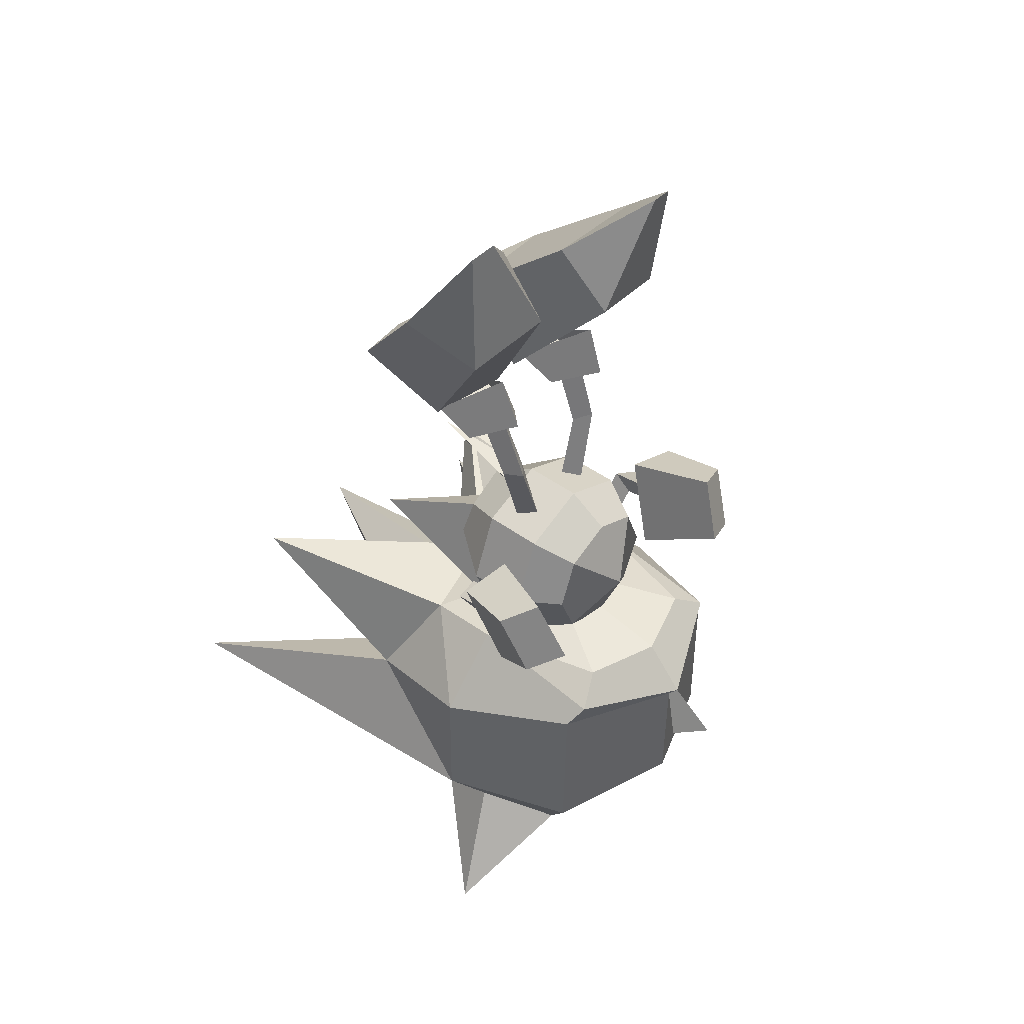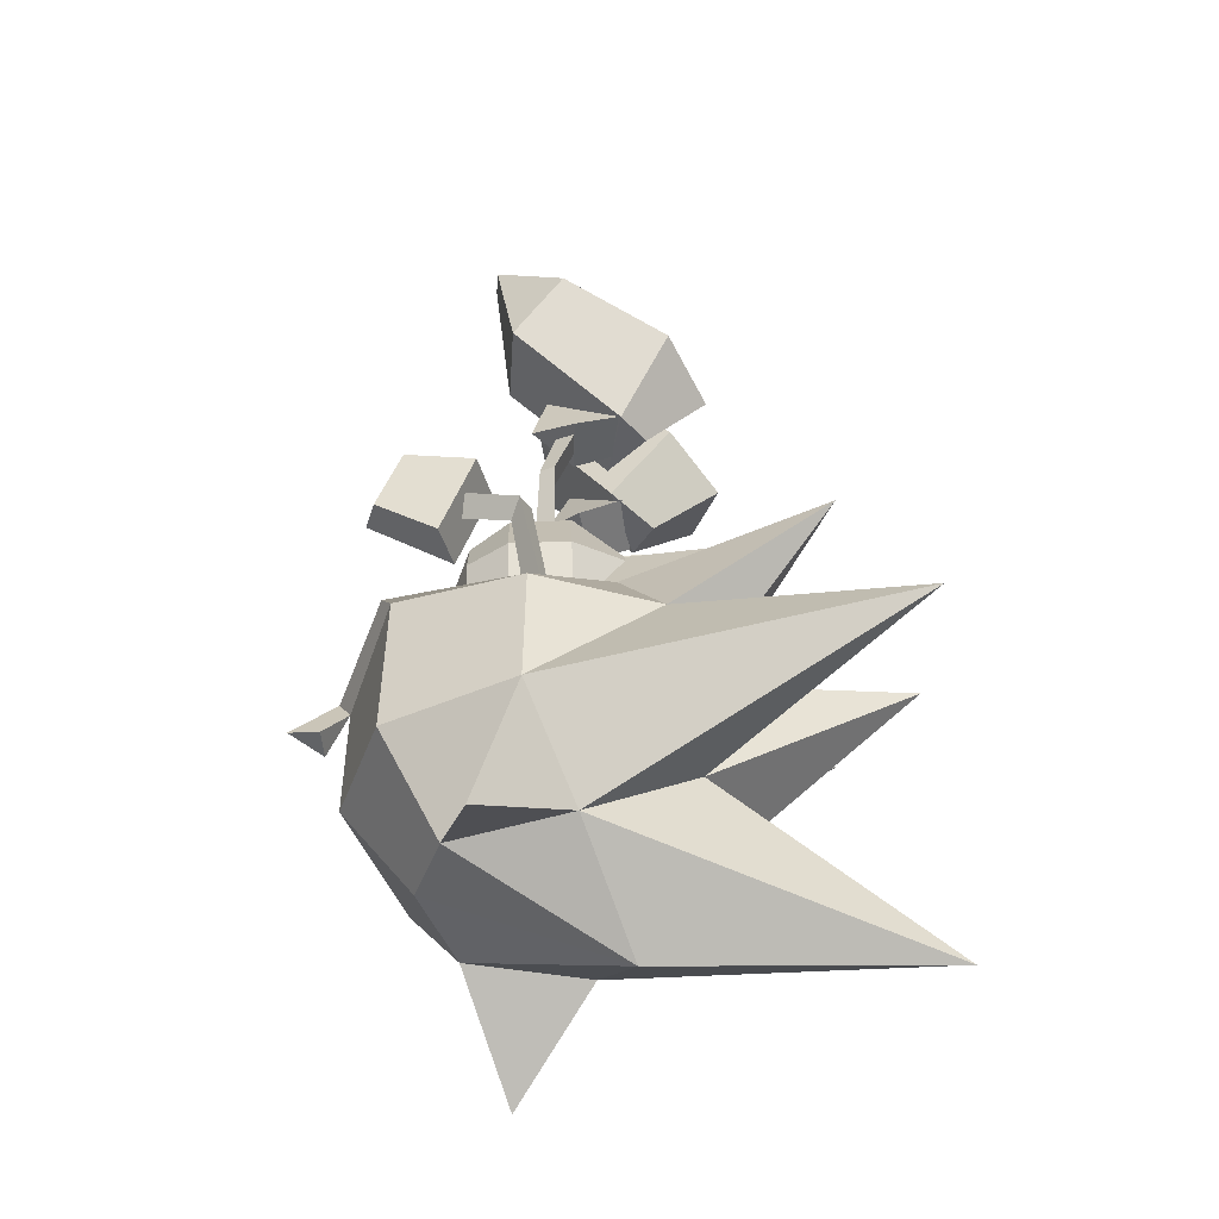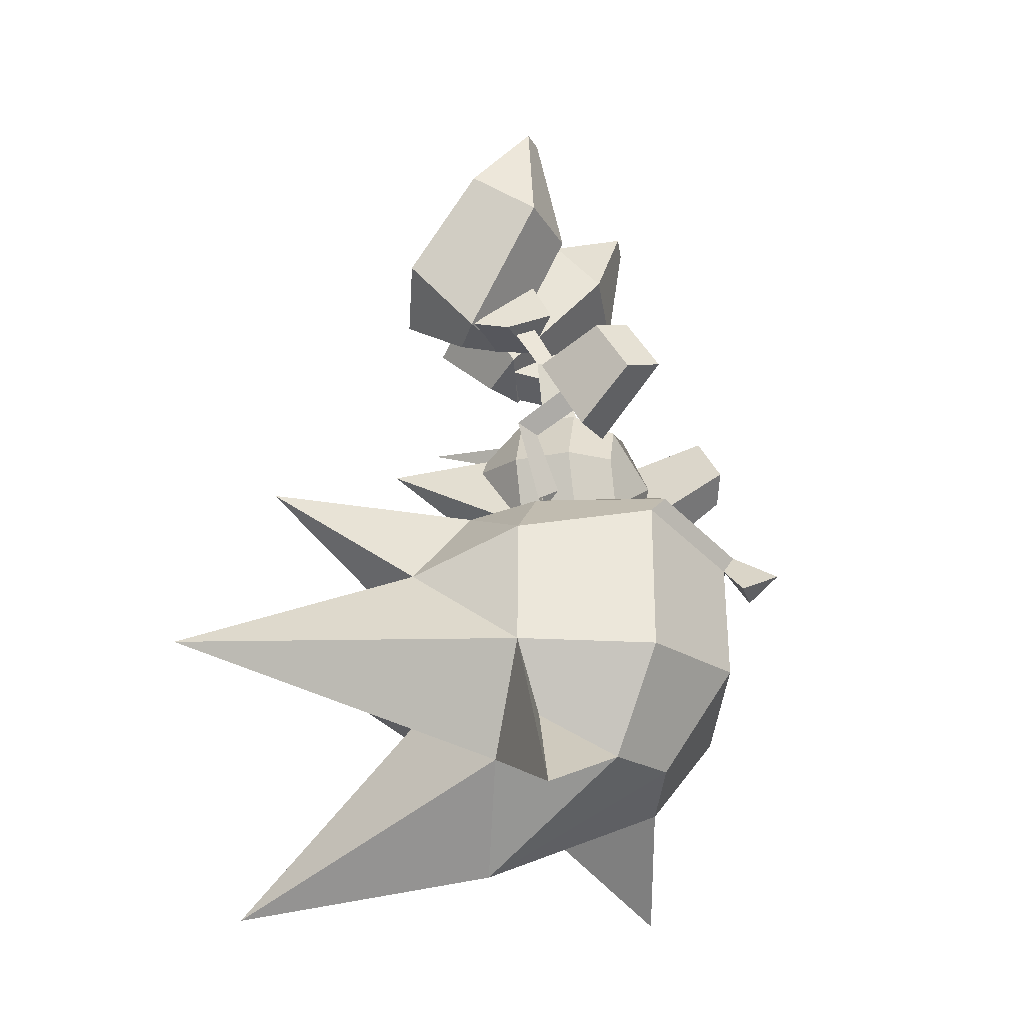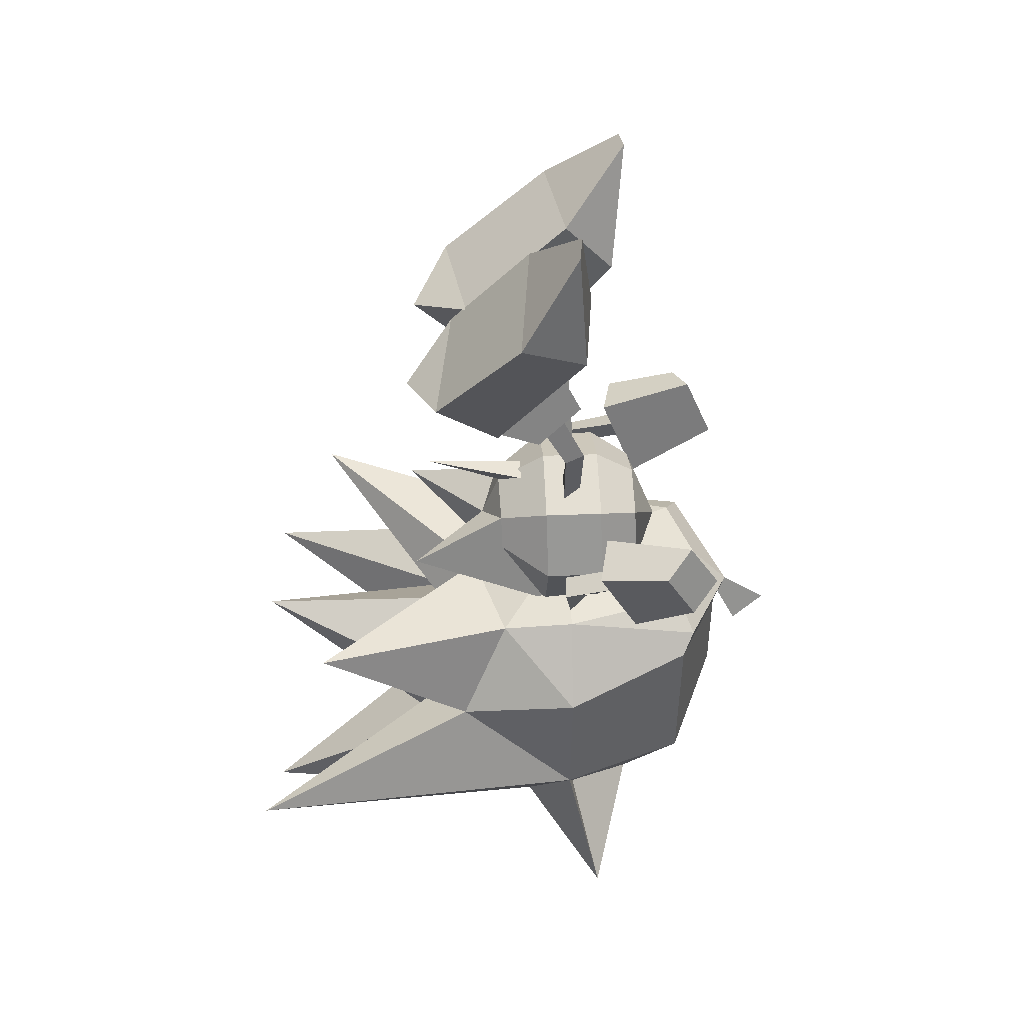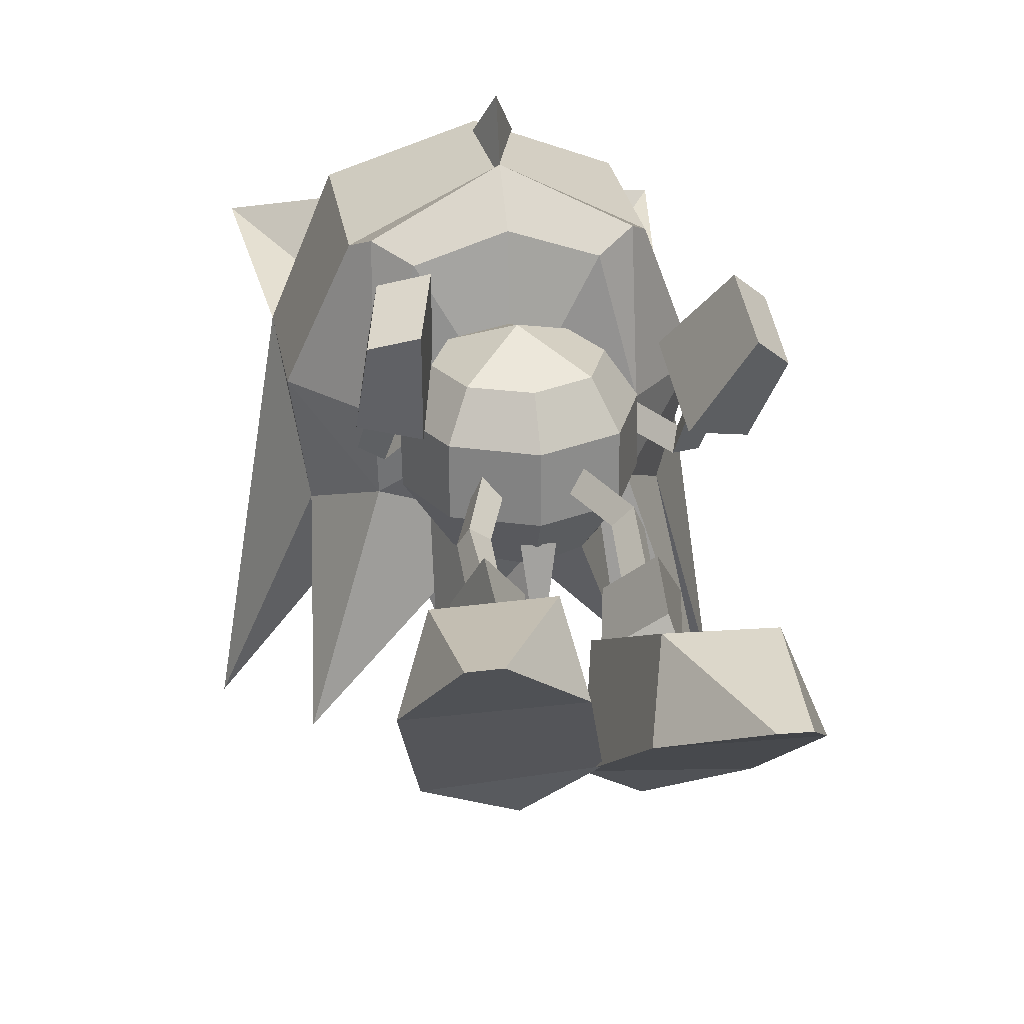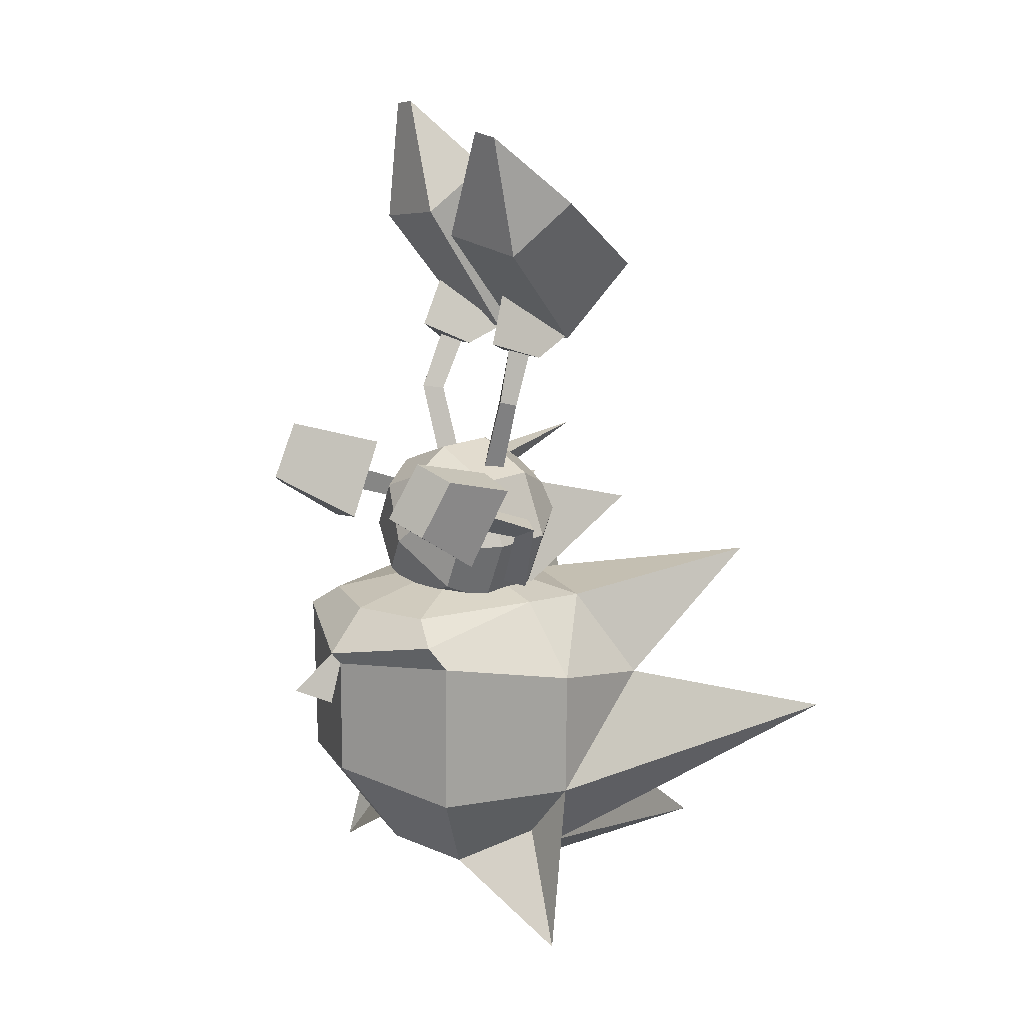
<metadata>
{"format":"obj","ext":"obj","renderer":"f3d","projection":"perspective","resolution":1024,"background":"white","views":[{"elev":43.9,"azim":-49.5,"up":"+Y"},{"elev":-49.5,"azim":92.7,"up":"+Y"},{"elev":-33.2,"azim":-73.4,"up":"+Y"},{"elev":44.7,"azim":-93.1,"up":"+Y"},{"elev":27.2,"azim":170.5,"up":"+Z"},{"elev":16.3,"azim":48.8,"up":"+Y"}]}
</metadata>
<code>
o SONIC_Grp3.001
v -2.313 5.492 -0.9307
v -1.907 4.029 -2.208
v -1.362 2.946 -1.242
v -1.92 4.876 0.07508
v -0.4168 2.818 -0.4338
v -1.335 2.748 -0.5855
v -0.8429 2.896 -1.596
v -0.2424 3.074 -0.9428
v -1.794 6.77 -0.05409
v -0.5862 5.089 0.2431
v -0.3599 5.797 -0.7006
v -1.392 6.833 -0.003157
v 0.05602 4.237 -1.909
v -0.7424 3.624 -2.646
v -0.6531 2.808 -0.4534
v -0.9003 2.933 -0.2127
v -0.6682 2.052 -0.05873
v -0.9136 2.079 0.181
v -0.3655 3.046 -1.116
v -0.9631 3.14 0.1022
v -1.052 2.051 -0.1265
v -1.037 2.78 -0.5158
v -0.9396 3.859 -0.2317
v -1.315 2.991 -1.243
v -1.906 -0.1177 0.09778
v -1.972 0.4753 0.6956
v -1.801 0.1397 -0.1428
v -2.141 0.03119 -0.1589
v -2.339 0.3862 0.6471
v -2.102 0.1357 0.8077
v -2.418 -0.3943 0.9897
v -2.822 0.2794 1.872
v -2.376 0.5346 2.291
v -2.473 1.388 1.804
v -2.908 1.137 1.397
v -1.79 0.9782 0.5268
v -2.537 0.8207 0.3626
v -1.677 -0.2471 1.146
v -1.294 -0.8534 0.2756
v -1.452 -1.05 -0.01621
v -1.053 -0.9917 -0.02415
v 0.9657 3.09 0.2234
v 0.1239 3.173 -0.9104
v 0.7477 3.084 -1.541
v 1.25 3.047 -1.168
v 2.251 5.462 -0.3044
v 1.703 6.515 0.8201
v 1.798 4.648 0.5044
v 1.308 6.576 0.8659
v 0.2846 5.768 -0.09447
v 0.4538 4.853 0.6575
v 0.7287 4.016 -2.493
v -0.09845 4.54 -1.671
v 0.9791 2.096 0.0741
v 0.7148 2.845 -0.4133
v 1.103 2.837 -0.4438
v 0.9392 2.941 -0.146
v 1.317 2.827 -0.4774
v 1.225 3.084 -1.137
v 0.4306 3.144 -1.025
v 0.4757 2.848 -0.4012
v 0.9489 3.869 0.003914
v 0.7224 2.032 -0.1227
v 1.111 2.031 -0.1566
v 1.868 4.296 -1.94
v -0.5088 0.9038 0.1703
v -0.3304 0.9702 -0.1094
v -0.7071 0.8686 -0.1094
v 0.008795 1.209 -2.328
v 8.9e-05 0.7542 -1.18
v -0.2268 0.9657 -0.8025
v 0.1978 0.9577 -0.8041
v -0.6368 0.434 -1.16
v -0.02699 0.0238 -1.463
v -1.177 0.02847 -2.623
v -0.01212 -1.076 -1.193
v -1.012 -1.206 -0.4181
v 1.075 0.01385 -2.67
v 0.8703 0.02397 -1.205
v 1.44 -0.196 -0.4629
v 1.007 -1.206 -0.4707
v 0.01331 -1.625 -0.4546
v 0.6007 0.434 -1.189
v -1.439 -0.196 -0.4074
v -0.909 0.02397 -1.163
v -0.9884 -1.216 0.4917
v -1.422 -0.2059 0.5014
v -0.6951 -0.9361 1.102
v -1.009 -0.2053 1.116
v 0.004905 -1.635 0.4634
v 0.02757 -1.236 1.085
v 0.04297 -0.2161 1.515
v 0.765 -0.9361 1.068
v 1.03 -1.216 0.4398
v 1.458 -0.2061 0.4477
v 1.073 -0.206 1.072
v 0.7566 0.524 1.093
v 1.017 0.824 -0.4283
v 1.021 0.814 0.4911
v 0.008796 1.244 -0.4152
v 0.00897 1.234 0.4948
v 0.01518 0.8343 1.105
v -0.7124 0.5243 1.111
v -1.002 0.824 -0.4218
v -0.9998 0.8139 0.4976
v 1.118 -0.9658 -0.1502
v 1.243 -0.8887 0.2333
v 1.703 0.2518 0.1045
v 2.012 0.1709 0.2528
v 1.701 0.009282 0.3933
v 1.494 -0.9813 -0.02613
v 0.3942 0.9524 -0.09735
v 0.634 0.9064 0.142
v 0.7652 0.8474 -0.1643
v 1.569 0.2548 1.12
v 1.476 0.5893 0.9637
v 1.834 0.5222 1.073
v 1.771 0.412 2.388
v 1.176 0.6312 2.582
v 1.414 1.501 2.18
v 1.993 1.285 1.992
v 1.35 1.085 0.7343
v 2.106 0.9741 0.8963
v 1.812 -0.261 1.418
v 1.065 -0.1595 1.251
v -1.557 -1.333 -1.148
v -1.628 -1.213 -0.001819
v 0.009218 -0.8137 0.00601
v -2.243 -2.7 -1.881
v -2.595 -2.291 -0.0305
v -3.298 -3.886 -5.417
v -2.594 -4.305 -0.04725
v -1.584 -5.771 -0.6958
v 0.03482 -1.333 -1.612
v -2.553 -0.9041 -4.233
v 0.1068 -2.201 -5.281
v -0.8449 -4.565 -2.247
v 1.6 -1.333 -1.112
v 2.325 -2.7 -1.8
v 2.562 -0.9041 -4.153
v 0.9501 -4.565 -2.212
v 3.523 -3.886 -5.285
v 1.645 -1.214 0.0118
v 2.612 -2.291 0.03985
v 2.611 -4.305 0.05515
v 1.627 -5.771 -0.6326
v 1.13 -1.213 1.93
v 1.123 -5.771 1.153
v 0.03414 -6.958 -1.292
v -0.01224 -1.223 2.299
v -0.02295 -5.582 1.609
v -1.133 -1.213 1.912
v -1.15 -5.771 1.108
v 1.298 -3.178 -2.155
v -1.195 -3.178 -2.204
v 0.0466 -2.211 -2.22
v 0.1066 -7.168 -5.481
v 2.919 -6.889 0.6199
v 1.871 -5.263 0.1503
v -2.924 -6.909 0.5049
v -1.858 -5.263 0.07696
v -1.614 -1.573 2.127
v 1.602 -1.541 2.152
v -0.06218 -2.38 3.604
v -0.3011 -2.65 3.07
v 0.1875 -2.65 3.08
v 1.831 -1.892 1.973
v 1.81 -4.306 1.991
v -0.02632 -1.892 2.897
v -0.02149 -2.108 2.728
v -0.04504 -3.997 2.723
v -1.84 -1.892 1.948
v -1.86 -4.306 1.928
f 3 4 1 2
f 5 20 6
f 3 7 8
f 4 9 1
f 10 11 12
f 13 14 2
f 15 16 18 17
f 16 22 21 18
f 5 19 23 20
f 19 5 6 24
f 21 22 15 17
f 23 24 6 20
f 12 9 4 10
f 7 3 2 14
f 2 1 11 13
f 9 12 11 1
f 14 13 8 7
f 8 10 4 3
f 13 11 10 8
f 25 27 26 30
f 27 28 29 26
f 28 25 30 29
f 37 31 32 35
f 36 37 35 34
f 36 34 33 38
f 33 32 31 38
f 33 34 35 32
f 36 38 31 37
f 41 27 25 39
f 40 39 25 28
f 40 28 27 41
f 58 42 61
f 43 44 45
f 46 47 48
f 49 50 51
f 65 52 53
f 63 54 57 55
f 54 64 56 57
f 58 59 62 42
f 59 58 61 60
f 61 42 62 60
f 63 55 56 64
f 51 48 47 49
f 52 65 45 44
f 65 46 48 45
f 53 50 46 65
f 46 50 49 47
f 44 43 53 52
f 43 51 50 53
f 45 48 51 43
f 68 66 18 21
f 66 67 17 18
f 17 67 68 21
f 71 69 70
f 71 72 69
f 72 70 69
f 73 74 75
f 74 73 70
f 76 77 75
f 76 74 78
f 79 80 81
f 82 77 76
f 78 74 83
f 77 84 85
f 78 81 76
f 75 74 76
f 70 83 74
f 76 81 82
f 85 73 75 77
f 84 77 86 87
f 87 86 88 89
f 77 82 90 86
f 86 90 91 88
f 92 88 91 93
f 82 81 94 90
f 90 94 93 91
f 81 78 83 79
f 81 80 95 94
f 94 95 96 93
f 92 93 96 97
f 79 83 98 80
f 80 98 99 95
f 95 99 97 96
f 83 70 100 98
f 98 100 101 99
f 99 101 102 97
f 92 97 102 103
f 70 73 104 100
f 100 104 105 101
f 101 105 103 102
f 73 85 84 104
f 104 84 87 105
f 105 87 89 103
f 92 103 89 88
f 106 107 110 108
f 111 109 110 107
f 111 106 108 109
f 112 113 54 63
f 113 114 64 54
f 112 63 64 114
f 110 115 116 108
f 108 116 117 109
f 109 117 115 110
f 123 121 118 124
f 122 120 121 123
f 122 125 119 120
f 119 125 124 118
f 119 118 121 120
f 122 123 124 125
f 126 127 128
f 126 129 130
f 129 131 132
f 132 131 133
f 134 126 128
f 129 126 135
f 136 137 155
f 138 134 128
f 138 139 140
f 141 154 142
f 143 138 128
f 138 143 144
f 139 144 145
f 142 145 146
f 147 143 128
f 146 148 149
f 150 147 128
f 148 151 149
f 152 150 128
f 151 153 149
f 127 152 128
f 133 153 160
f 153 133 149
f 132 130 129
f 145 142 139
f 140 139 154
f 131 129 155
f 131 155 137
f 154 139 142
f 155 129 135
f 154 141 136
f 155 156 136
f 136 156 154
f 154 156 140
f 135 156 155
f 140 156 134
f 140 134 138
f 134 156 135
f 126 134 135
f 136 141 137
f 157 137 141
f 127 126 130
f 144 139 138
f 146 145 158
f 158 148 146
f 158 145 159
f 157 149 133
f 133 137 157
f 131 137 133
f 146 149 157
f 157 141 146
f 146 141 142
f 160 153 161
f 133 160 132
f 162 152 127
f 143 147 163
f 164 165 166
f 161 132 160
f 159 148 158
f 163 167 144 143
f 144 167 168 145
f 145 168 148 159
f 167 163 169 170
f 167 170 171 168
f 168 171 151 148
f 169 162 172 170
f 170 172 173 171
f 127 130 172 162
f 172 130 132 173
f 163 147 150 169
f 169 150 152 162
f 169 164 166 170
f 170 165 164 169
f 170 166 165
f 171 173 153 151
f 173 132 161 153

</code>
